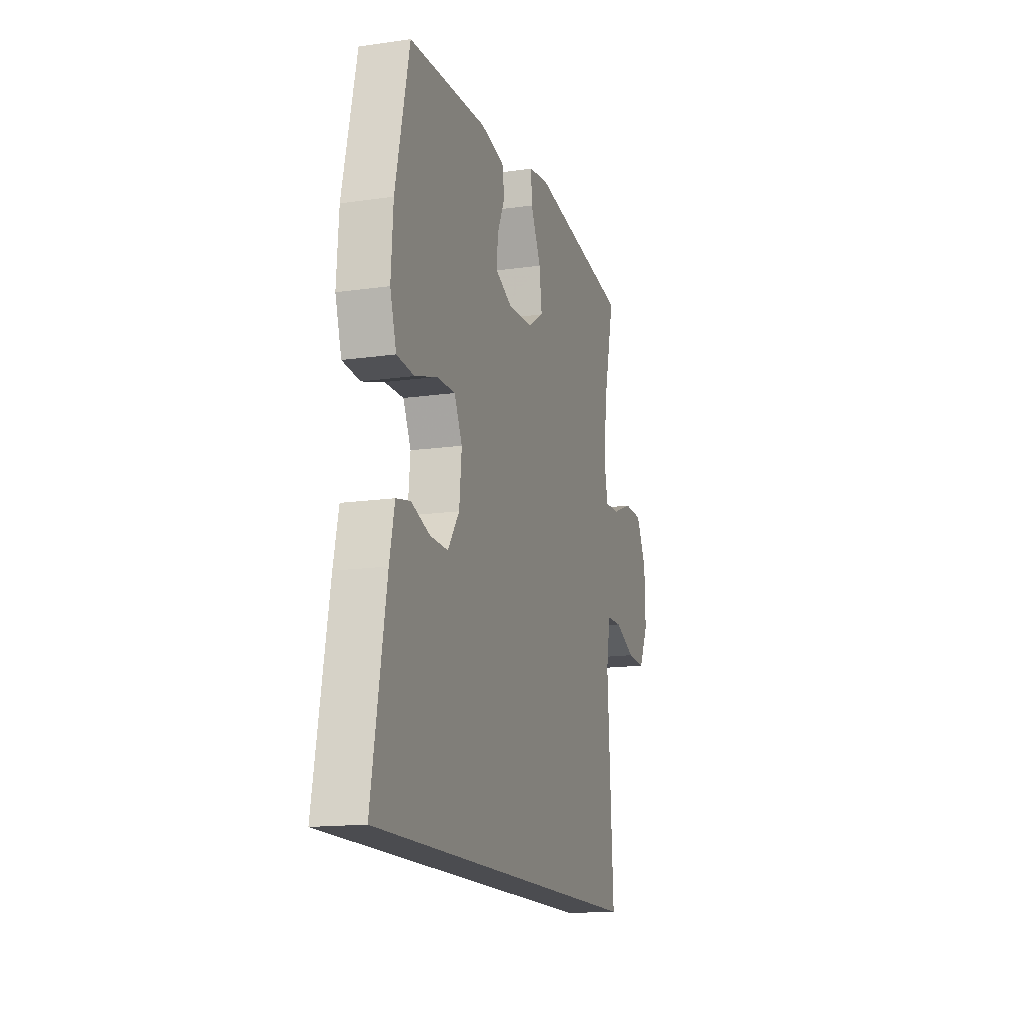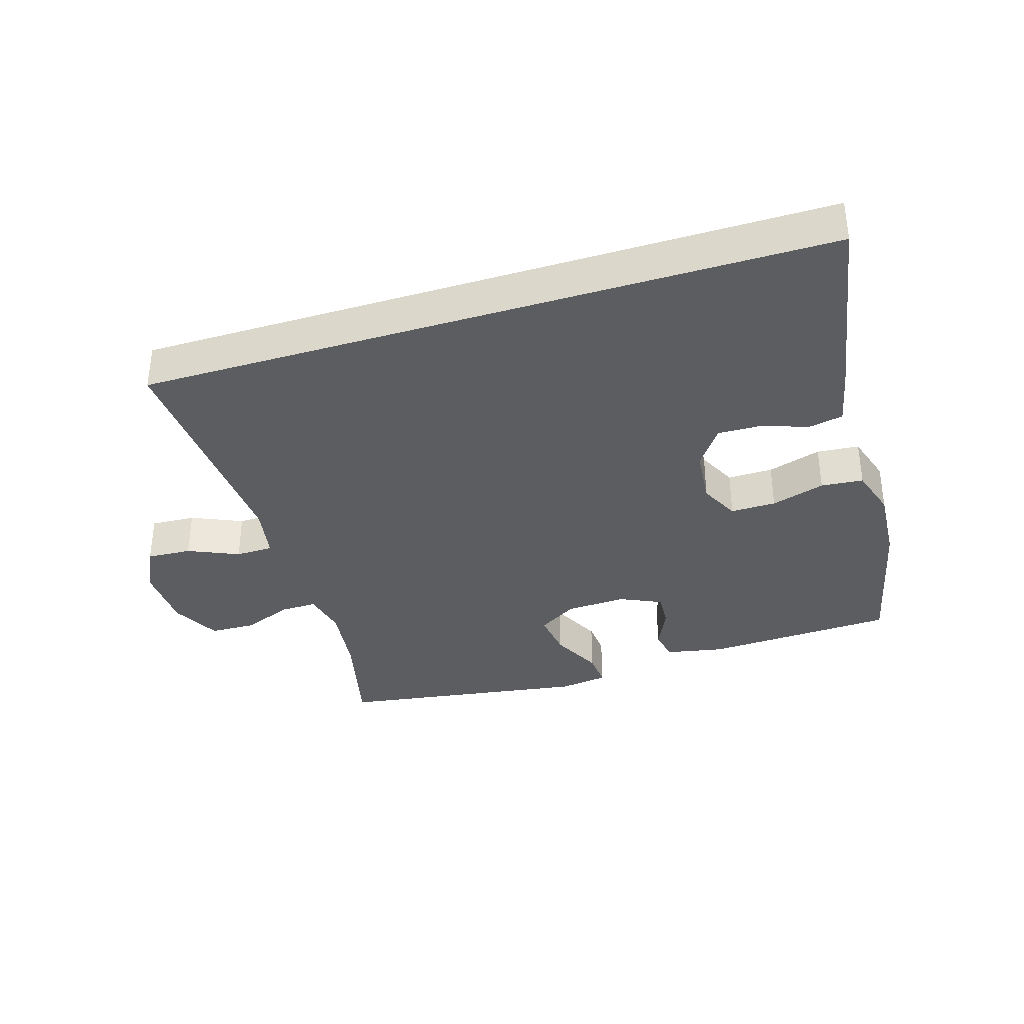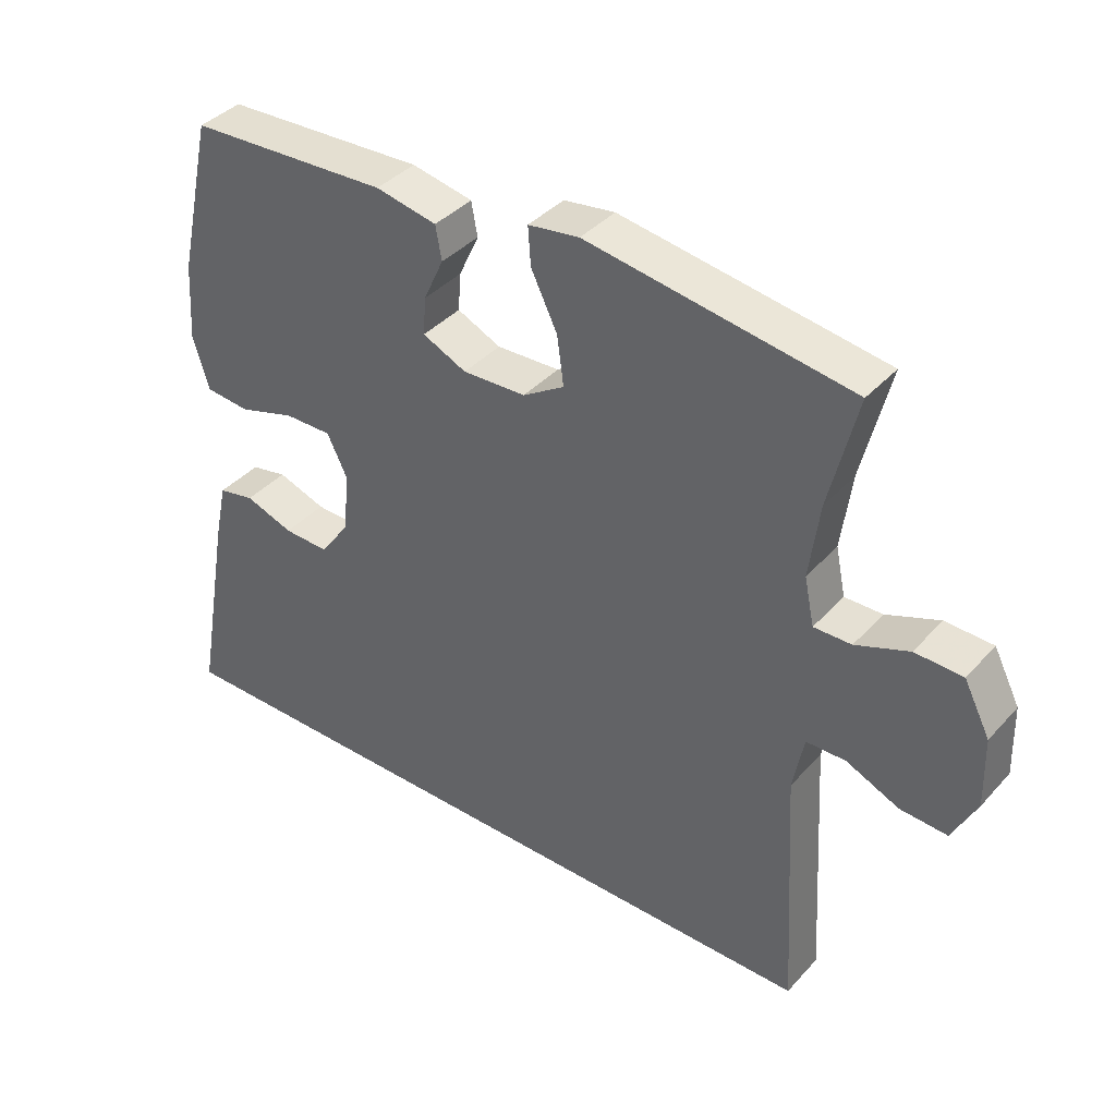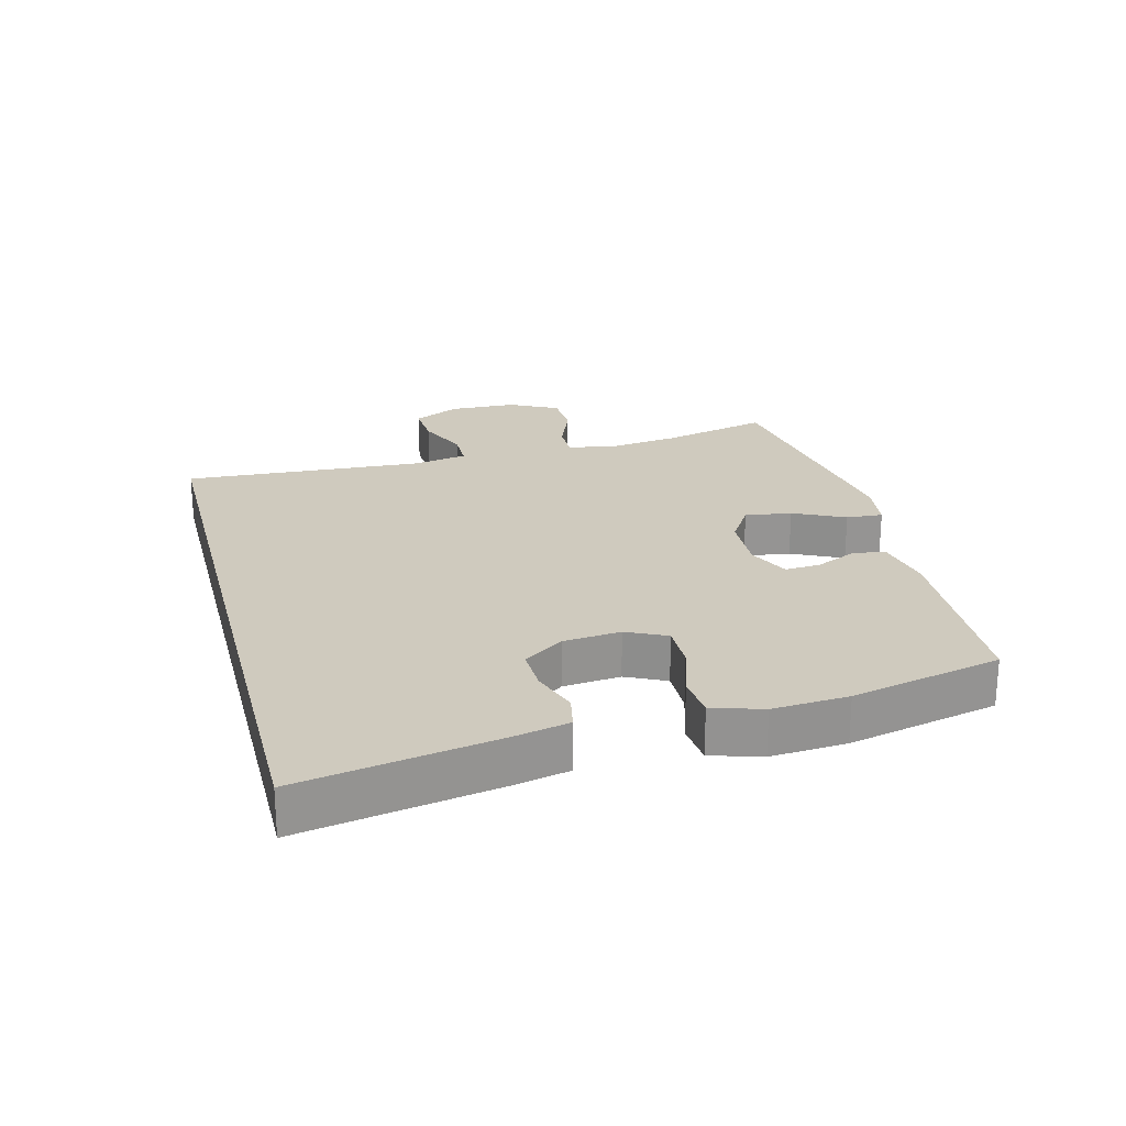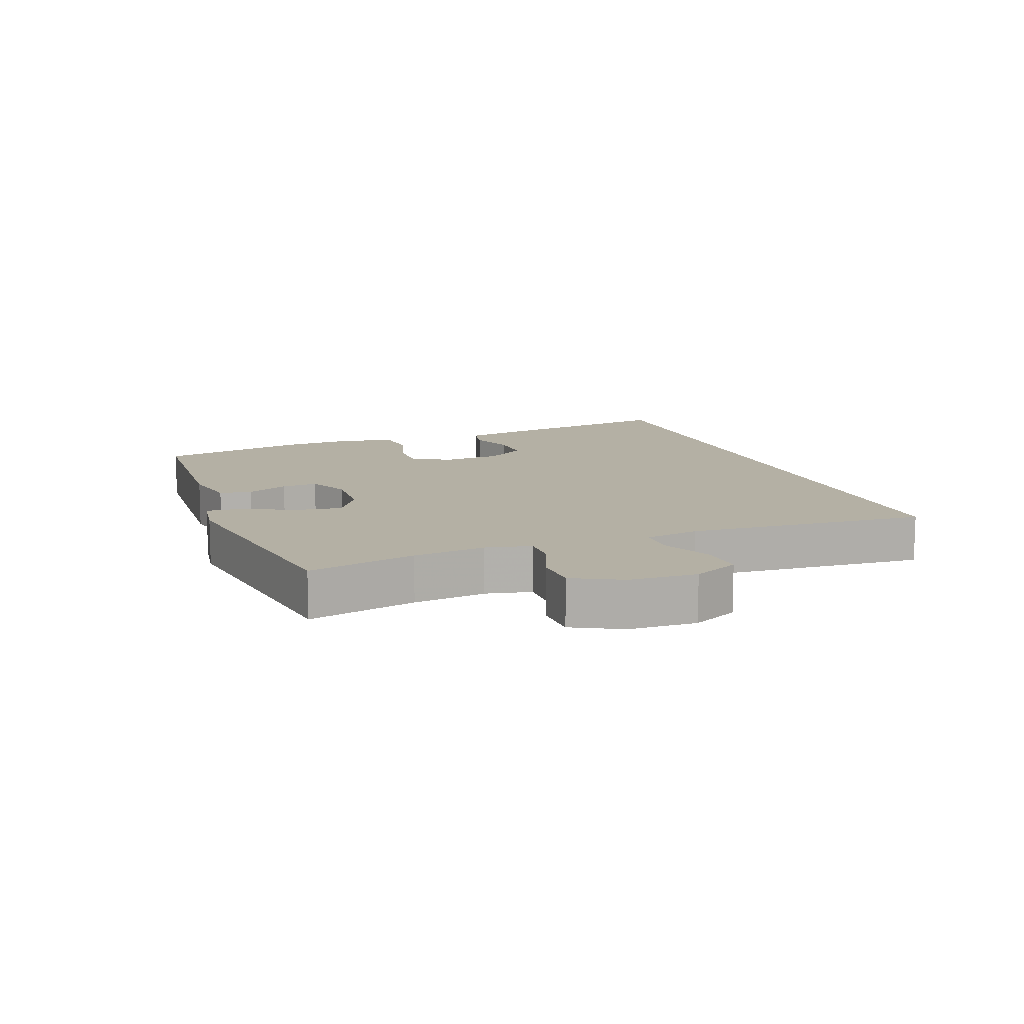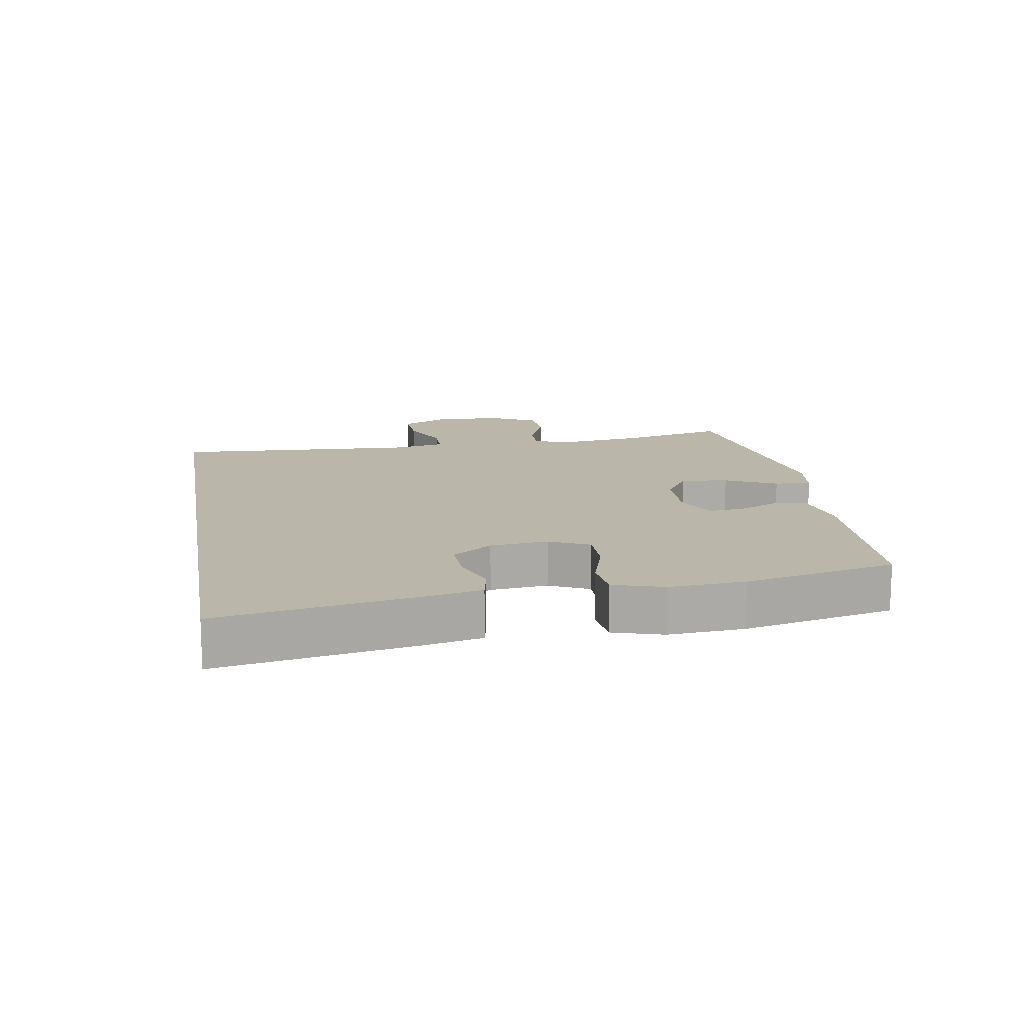
<metadata>
{"format":"obj","ext":"obj","renderer":"f3d","projection":"perspective","resolution":1024,"background":"white","views":[{"elev":-15.2,"azim":-73.0,"up":"+Z"},{"elev":-35.7,"azim":-162.7,"up":"+Y"},{"elev":39.1,"azim":37.2,"up":"+Z"},{"elev":23.2,"azim":-104.5,"up":"+Y"},{"elev":11.5,"azim":69.8,"up":"+Y"},{"elev":13.8,"azim":-99.6,"up":"+Y"}]}
</metadata>
<code>
v -0.5 0.07 0.5
v -0.202 0.07 0.514
v -0.111 0.07 0.496
v -0.102 0.07 0.446
v -0.132 0.07 0.381
v -0.136 0.07 0.325
v -0.071 0.07 0.295
v 0.023 0.07 0.299
v 0.085 0.07 0.338
v 0.075 0.07 0.411
v 0.036 0.07 0.491
v 0.032 0.07 0.548
v 0.108 0.07 0.559
v 0.5 0.07 0.5
v 0.459 0.07 0.331
v 0.444 0.07 0.218
v 0.459 0.07 0.147
v 0.515 0.07 0.148
v 0.594 0.07 0.179
v 0.665 0.07 0.177
v 0.704 0.07 0.101
v 0.707 0.07 -0.005
v 0.671 0.07 -0.077
v 0.601 0.07 -0.073
v 0.522 0.07 -0.038
v 0.463 0.07 -0.039
v 0.447 0.07 -0.124
v 0.469 0.07 -0.5
v -0.607 0.07 -0.5
v -0.552 0.07 -0.195
v -0.533 0.07 -0.108
v -0.479 0.07 -0.097
v -0.407 0.07 -0.122
v -0.339 0.07 -0.124
v -0.295 0.07 -0.062
v -0.286 0.07 0.028
v -0.316 0.07 0.09
v -0.387 0.07 0.089
v -0.471 0.07 0.063
v -0.537 0.07 0.069
v -0.561 0.07 0.147
v -0.553 0.07 0.265
v -0.5 0 0.5
v -0.202 0 0.514
v -0.111 0 0.496
v -0.102 0 0.446
v -0.132 0 0.381
v -0.136 0 0.325
v -0.071 0 0.295
v 0.023 0 0.299
v 0.085 0 0.338
v 0.075 0 0.411
v 0.036 0 0.491
v 0.032 0 0.548
v 0.108 0 0.559
v 0.5 0 0.5
v 0.459 0 0.331
v 0.444 0 0.218
v 0.459 0 0.147
v 0.515 0 0.148
v 0.594 0 0.179
v 0.665 0 0.177
v 0.704 0 0.101
v 0.707 0 -0.005
v 0.671 0 -0.077
v 0.601 0 -0.073
v 0.522 0 -0.038
v 0.463 0 -0.039
v 0.447 0 -0.124
v 0.469 0 -0.5
v -0.607 0 -0.5
v -0.552 0 -0.195
v -0.533 0 -0.108
v -0.479 0 -0.097
v -0.407 0 -0.122
v -0.339 0 -0.124
v -0.295 0 -0.062
v -0.286 0 0.028
v -0.316 0 0.09
v -0.387 0 0.089
v -0.471 0 0.063
v -0.537 0 0.069
v -0.561 0 0.147
v -0.553 0 0.265
f 38 39 40 41
f 37 38 41 42
f 30 31 32 33
f 30 33 34
f 27 28 29 30
f 26 27 30 34
f 22 23 24 25
f 22 25 26
f 18 19 20 21
f 17 18 21 22
f 12 13 14 15
f 10 11 12 15
f 9 10 15 16
f 8 9 16 17
f 2 3 4 5
f 2 5 6
f 37 42 1 2
f 36 37 2 6
f 35 36 6 7
f 22 26 34 35
f 17 22 35
f 7 8 17 35
f 83 82 81 80
f 84 83 80 79
f 75 74 73 72
f 76 75 72
f 72 71 70 69
f 76 72 69 68
f 67 66 65 64
f 68 67 64
f 63 62 61 60
f 64 63 60 59
f 57 56 55 54
f 57 54 53 52
f 58 57 52 51
f 59 58 51 50
f 47 46 45 44
f 48 47 44
f 44 43 84 79
f 48 44 79 78
f 49 48 78 77
f 77 76 68 64
f 77 64 59
f 77 59 50 49
f 1 43 44 2
f 2 44 45 3
f 3 45 46 4
f 4 46 47 5
f 5 47 48 6
f 6 48 49 7
f 7 49 50 8
f 8 50 51 9
f 9 51 52 10
f 10 52 53 11
f 11 53 54 12
f 12 54 55 13
f 13 55 56 14
f 14 56 57 15
f 15 57 58 16
f 16 58 59 17
f 17 59 60 18
f 18 60 61 19
f 19 61 62 20
f 20 62 63 21
f 21 63 64 22
f 22 64 65 23
f 23 65 66 24
f 24 66 67 25
f 25 67 68 26
f 26 68 69 27
f 27 69 70 28
f 28 70 71 29
f 29 71 72 30
f 30 72 73 31
f 31 73 74 32
f 32 74 75 33
f 33 75 76 34
f 34 76 77 35
f 35 77 78 36
f 36 78 79 37
f 37 79 80 38
f 38 80 81 39
f 39 81 82 40
f 40 82 83 41
f 41 83 84 42
f 42 84 43 1

</code>
